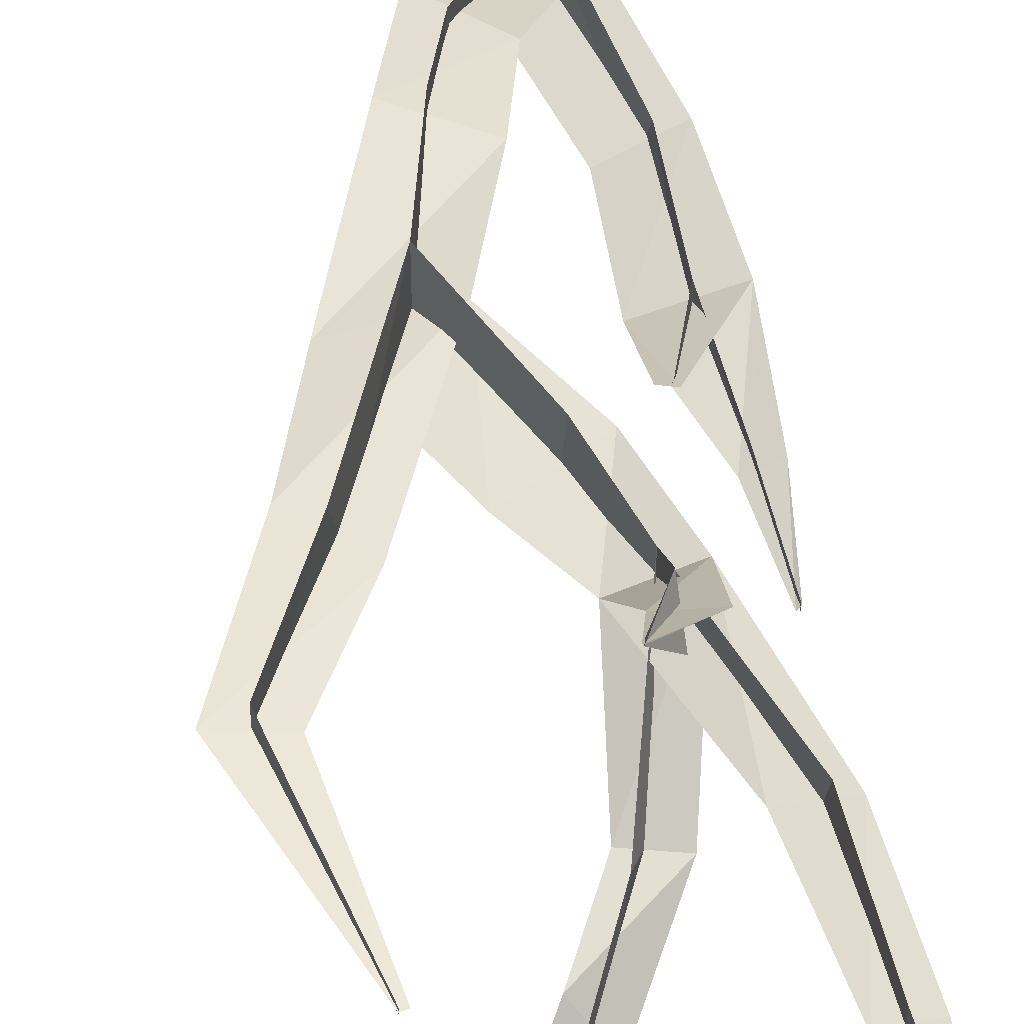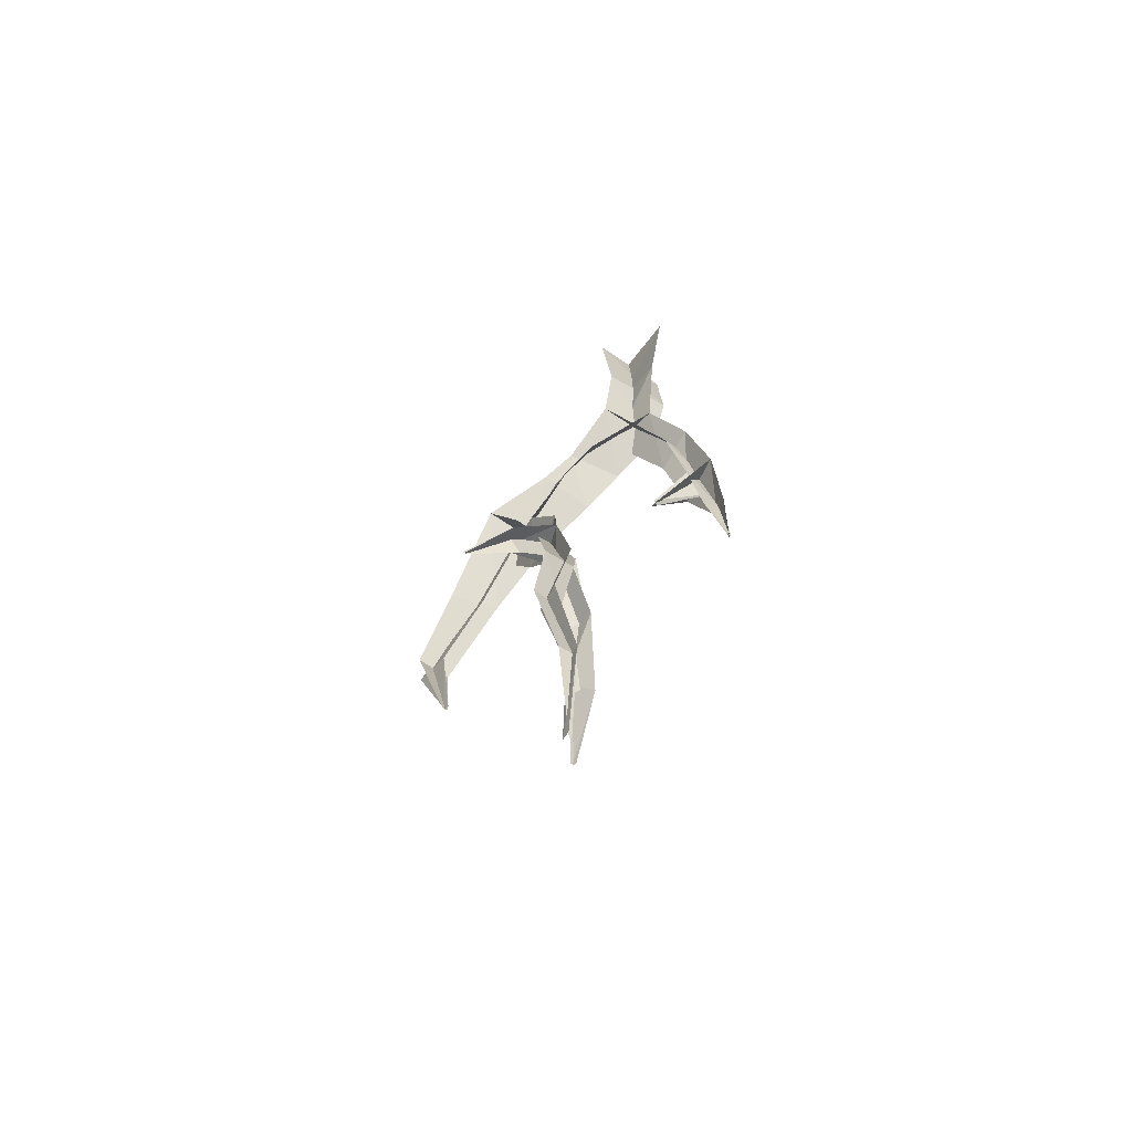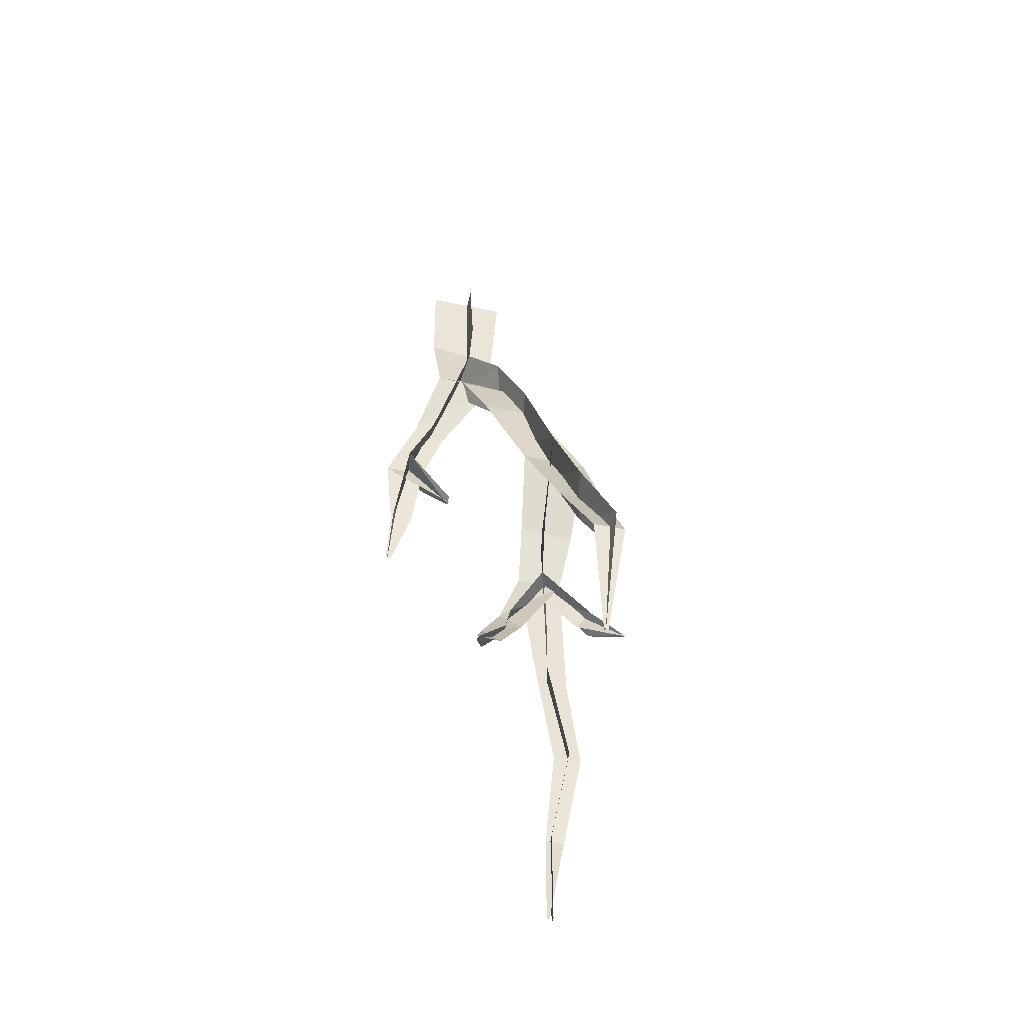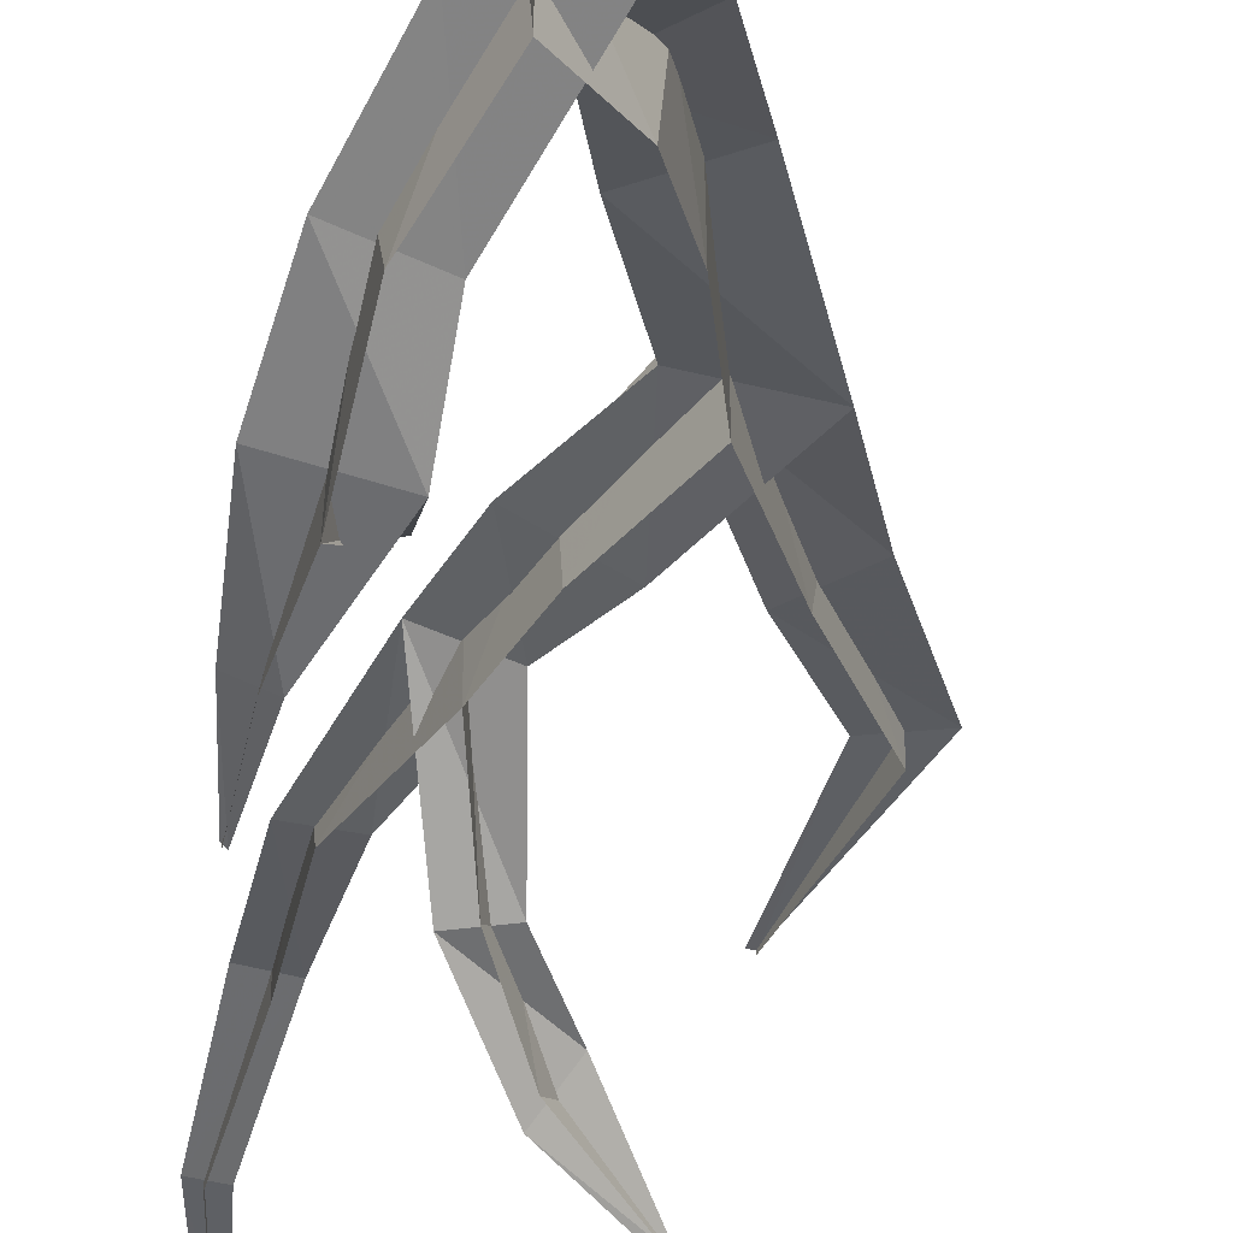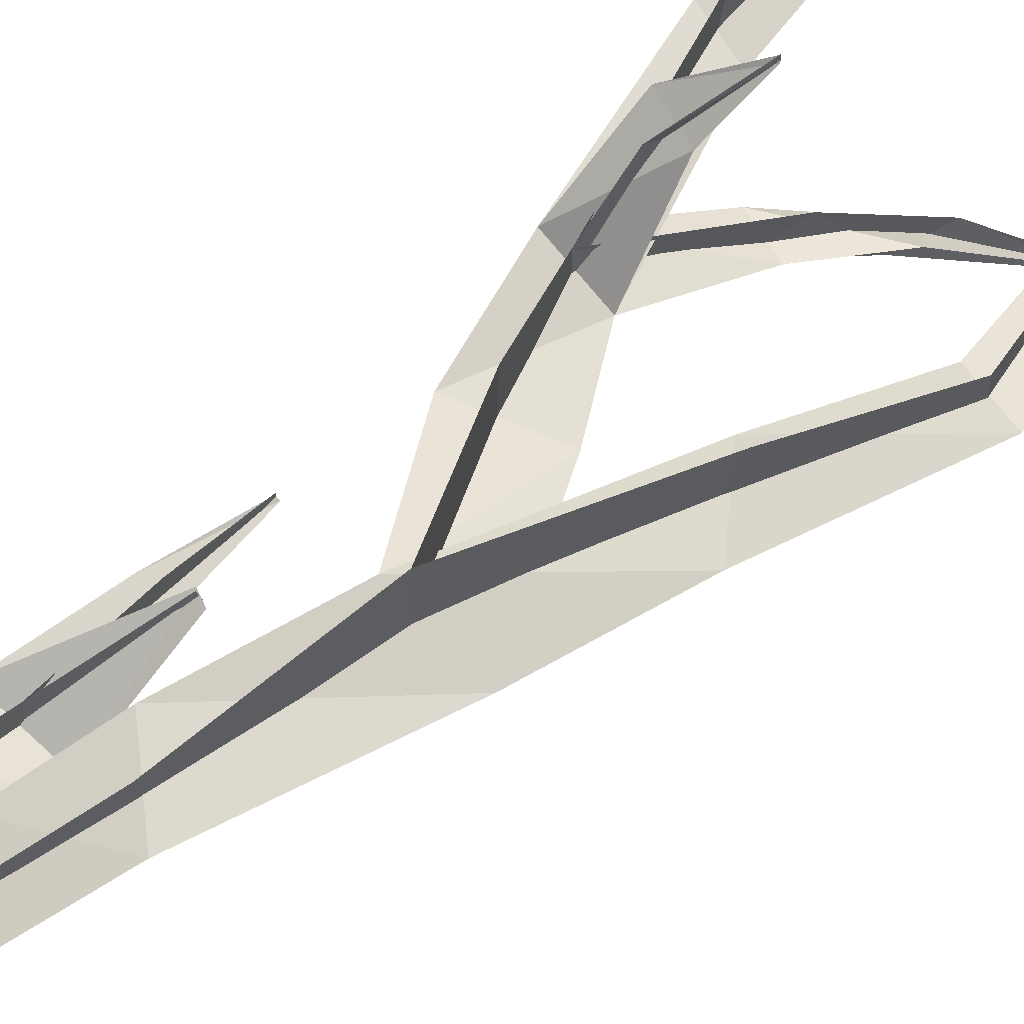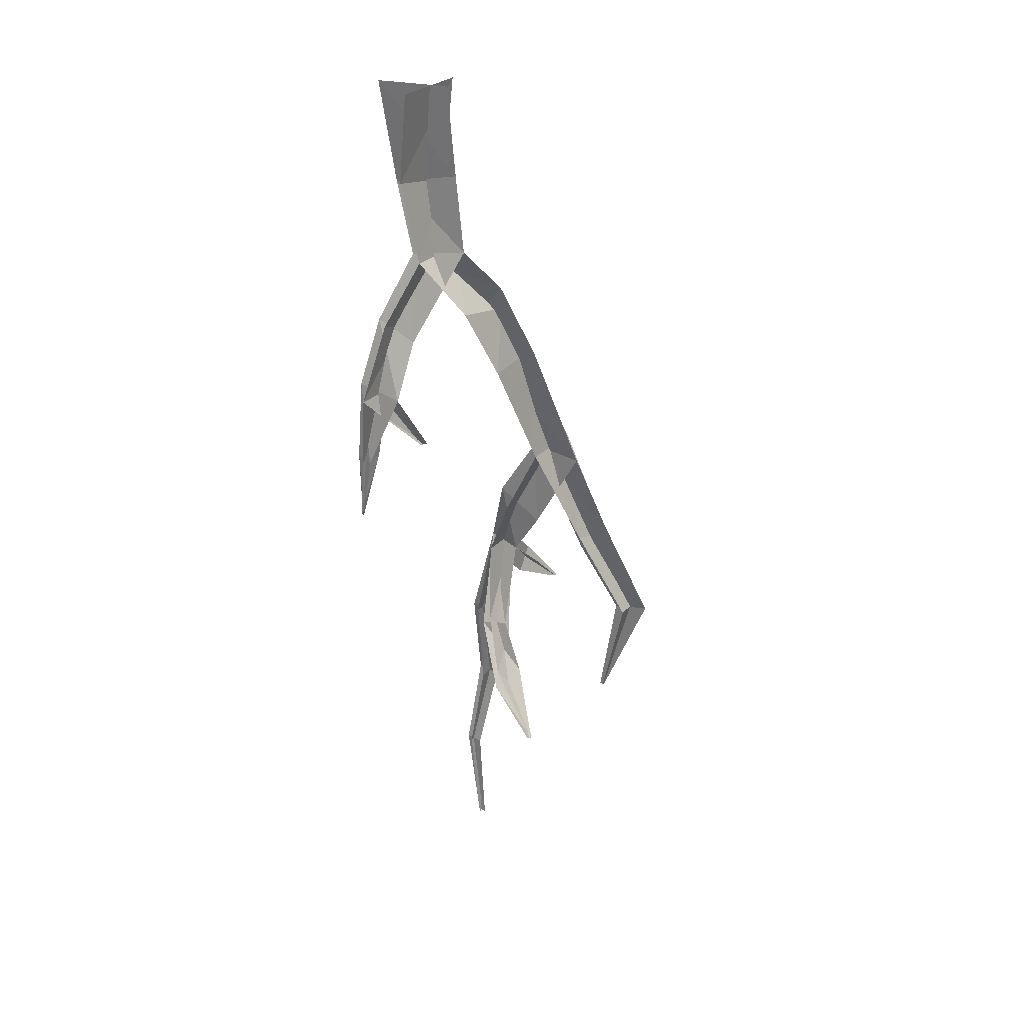
<metadata>
{"format":"obj","ext":"obj","renderer":"f3d","projection":"perspective","resolution":1024,"background":"white","views":[{"elev":55.3,"azim":-10.0,"up":"+Z"},{"elev":-62.6,"azim":54.5,"up":"+Y"},{"elev":-48.4,"azim":-103.2,"up":"+Y"},{"elev":-42.7,"azim":172.4,"up":"+Z"},{"elev":60.8,"azim":-132.6,"up":"+Z"},{"elev":27.3,"azim":-147.9,"up":"+Y"}]}
</metadata>
<code>
o Plane
v -0.522 2.802 -0.2053
v -0.522 2.802 0.1429
v -0.0816 3.977 -0.3052
v -0.0816 3.977 -0.6494
v -0.195 2.111 0.06843
v -0.195 2.111 -0.1657
v 0.01708 1.046 0.07112
v 0.01708 1.046 0.2152
v 0.01887 0.0247 0.02993
v 0.01887 0.0247 0.01766
v -0.6706 1.152 -0.4957
v -0.6706 1.152 -0.4709
v -0.9614 1.811 0.222
v -0.9614 1.811 0.05384
v -0.802 1.22 0.1278
v -0.802 1.22 0.1507
v -0.3017 1.702 0.3863
v -0.3017 1.702 0.4088
v -0.05469 4.859 -0.6996
v -0.05469 4.859 -0.2769
v 0.1198 3.246 -0.9111
v 0.1126 3.246 -0.6944
v 0.002185 2.894 -0.5397
v -0.01111 2.888 -0.5664
v 0.1952 2.537 -0.8419
v 0.1952 2.537 -0.8708
v 0.08823 0.5447 0.1315
v 0.08823 0.5516 0.0373
v -0.002456 1.534 0.1455
v -0.01068 1.575 -0.02147
v -0.2701 1.733 -0.2892
v -0.3323 1.608 -0.1864
v -0.4015 1.464 -0.415
v -0.4698 1.344 -0.3283
v -0.199 1.943 0.2459
v -0.199 1.817 0.1595
v -0.305 2.393 0.1107
v -0.3166 2.416 -0.1764
v 0.1742 2.861 -0.8608
v 0.1566 2.855 -0.7423
v 0.09148 3.572 -0.5812
v 0.07608 3.629 -0.7558
v -0.001549 4.397 -0.6859
v -0.01107 4.33 -0.3061
v -0.4008 3.362 -0.1157
v -0.4058 3.349 -0.4098
v -0.3143 3.643 -0.2286
v -0.2856 3.697 -0.535
v -0.7281 2.288 -0.05995
v -0.7654 2.215 0.1884
v 0.1833 4.323 -0.4593
v -0.1921 4.411 -0.4663
v 0.2644 4.846 -0.4821
v -0.1576 4.87 -0.4821
v -0.04253 3.538 -0.6675
v 0.1832 3.622 -0.6567
v 0.2348 2.869 -0.8166
v 0.1345 2.861 -0.8531
v 0.1848 2.534 -0.8642
v 0.1982 2.538 -0.8536
v -0.03521 2.9 -0.5516
v 0.01355 2.883 -0.5506
v 0.2443 3.271 -0.7581
v -0.027 3.245 -0.8023
v -0.379 3.807 -0.3375
v -0.1809 3.575 -0.2722
v -0.5007 3.418 -0.1964
v -0.2655 3.244 -0.1605
v -0.2561 4.023 -0.4961
v 0.0455 3.972 -0.5261
v -0.6775 2.16 0.05778
v -0.8515 2.352 0.0217
v -0.7818 1.226 0.1355
v -0.8035 1.219 0.1382
v -1.057 1.821 0.15
v -0.8731 1.791 0.1368
v -0.4571 2.332 -0.07636
v -0.2001 2.458 -0.04311
v -0.4143 2.787 -0.04172
v -0.7162 2.78 -0.08515
v -0.2012 1.667 -0.2567
v -0.3486 1.703 -0.2505
v -0.3879 1.36 -0.4123
v -0.4804 1.454 -0.3031
v -0.6505 1.145 -0.4917
v -0.6739 1.15 -0.4851
v -0.2632 1.874 0.2289
v -0.1172 1.843 0.2502
v -0.2959 1.7 0.3972
v -0.3053 1.706 0.3877
v -0.1024 1.58 0.0126
v 0.06419 1.556 0.04867
v -0.2995 2.099 -0.05484
v -0.09556 2.105 0.01997
v -0.04153 1.042 0.139
v 0.09136 1.046 0.1567
v 0.0365 0.5532 0.0557
v 0.1301 0.5536 0.06734
v -0.002016 0.02132 0.04575
v 0.04048 0.02184 0.04754
f 13 16 15 14
f 21 22 23 24
f 8 27 28 7
f 27 9 10 28
f 5 29 30 6
f 29 8 7 30
f 5 32 31 6
f 32 34 33 31
f 34 12 11 33
f 5 35 36 6
f 35 18 17 36
f 38 1 2 37
f 37 5 6 38
f 22 40 39 21
f 40 25 26 39
f 3 41 42 4
f 41 22 21 42
f 4 43 44 3
f 43 19 20 44
f 1 46 45 2
f 46 48 47 45
f 48 4 3 47
f 49 1 2 50
f 50 13 14 49
f 52 54 53 51
f 69 52 51 70
f 56 63 64 55
f 70 56 55 69
f 57 60 59 58
f 63 57 58 64
f 64 63 62 61
f 65 69 70 66
f 67 65 66 68
f 80 67 68 79
f 71 76 75 72
f 79 71 72 80
f 76 73 74 75
f 78 94 93 77
f 79 78 77 80
f 81 83 84 82
f 94 81 82 93
f 83 85 86 84
f 94 88 87 93
f 88 89 90 87
f 92 96 95 91
f 94 92 91 93
f 95 96 98 97
f 98 100 99 97

</code>
